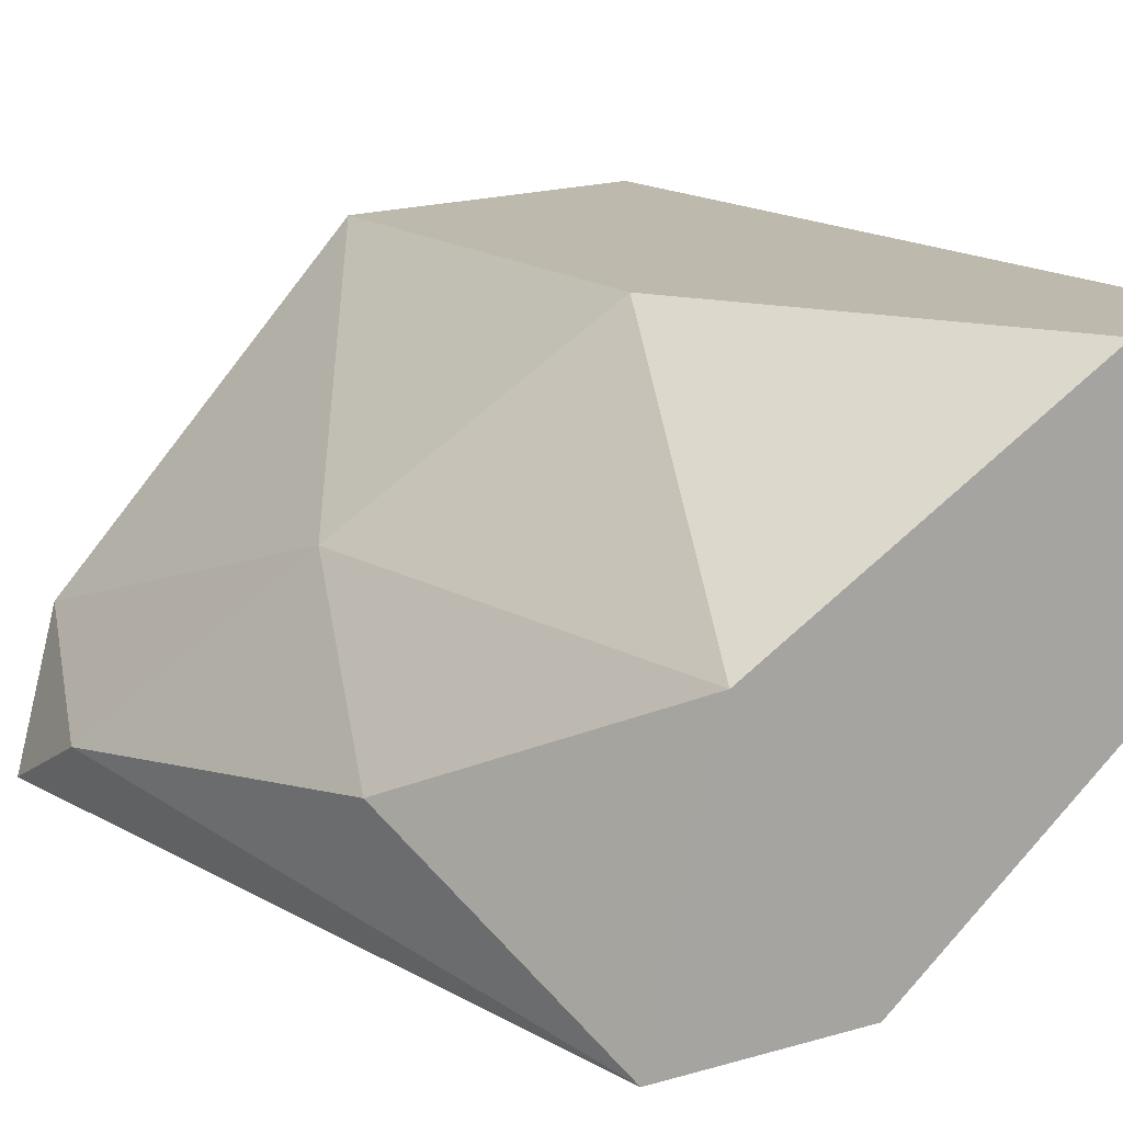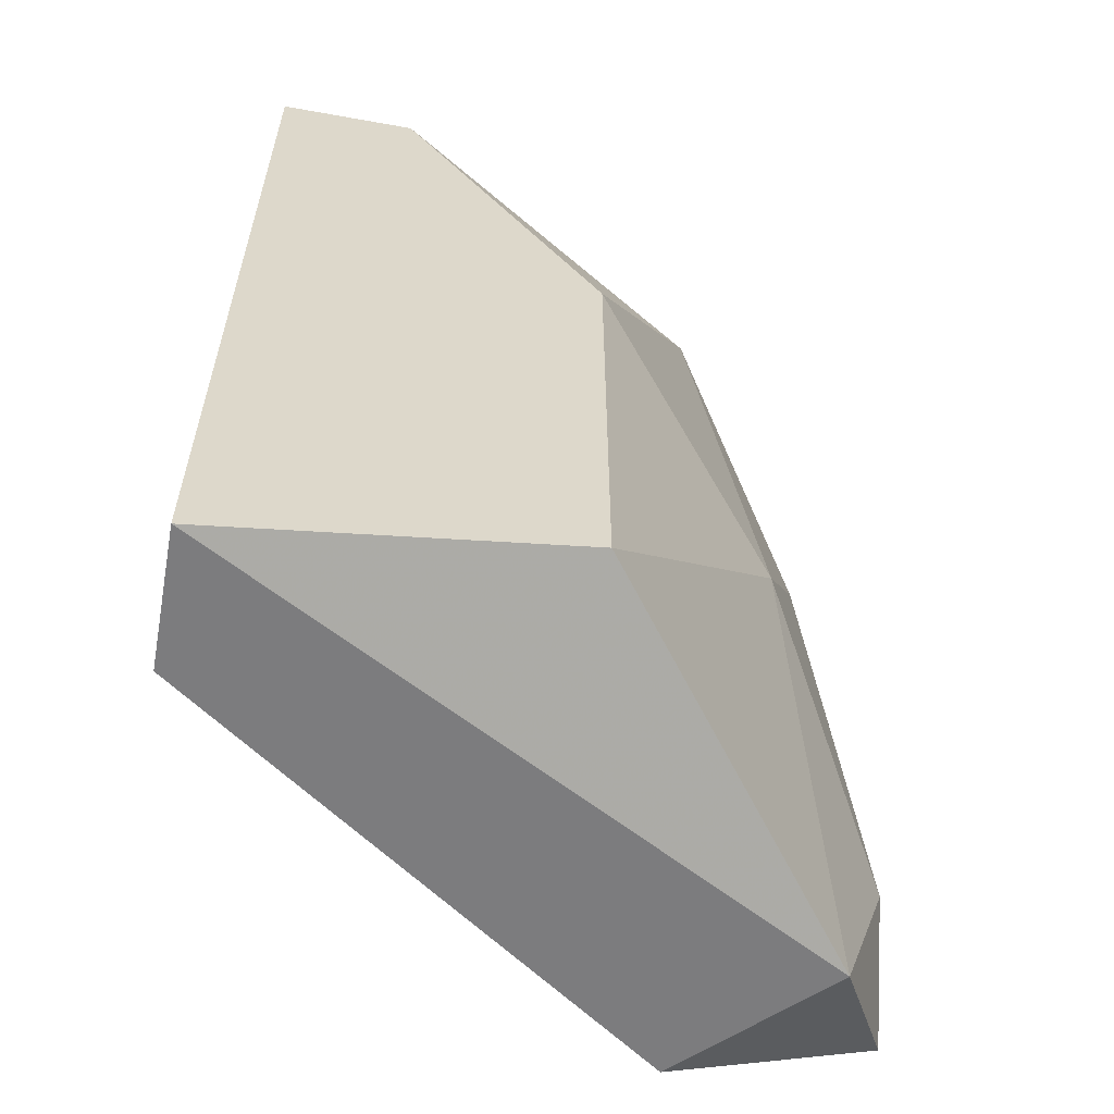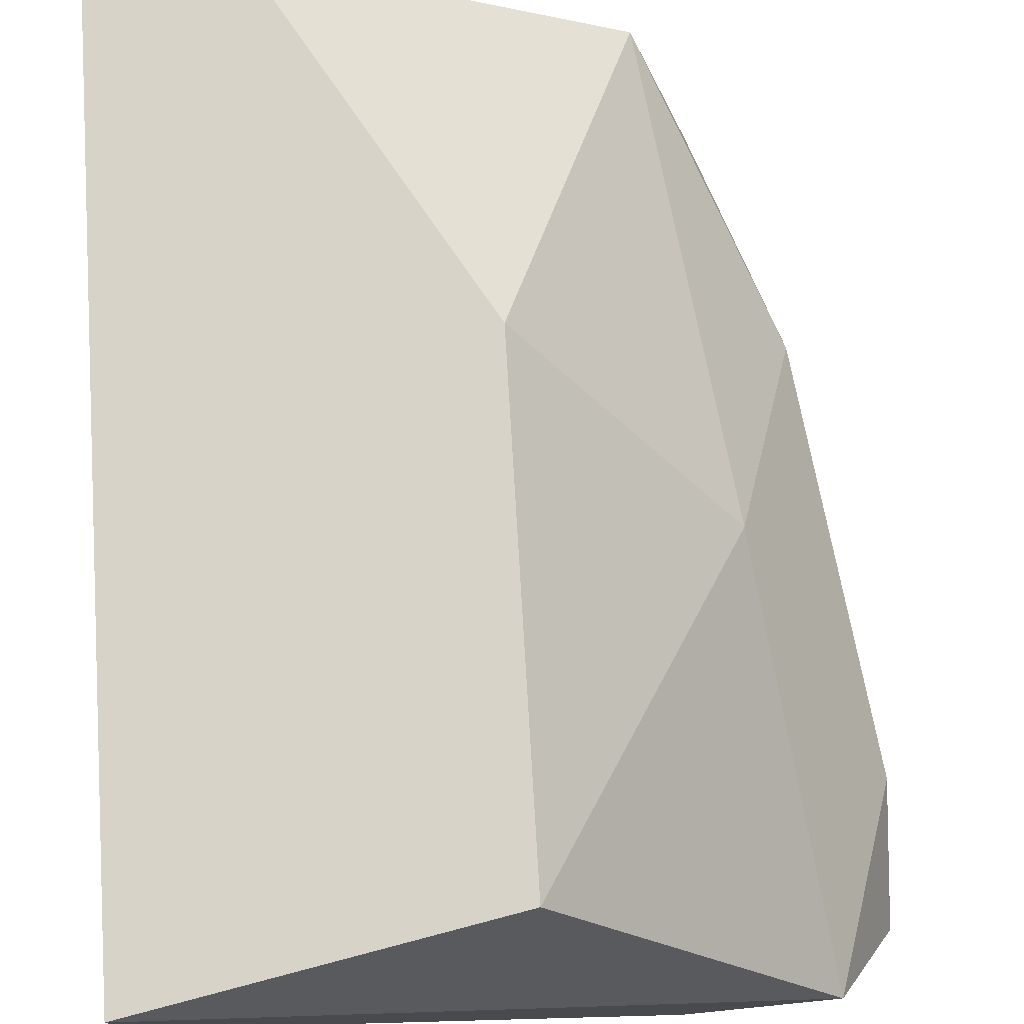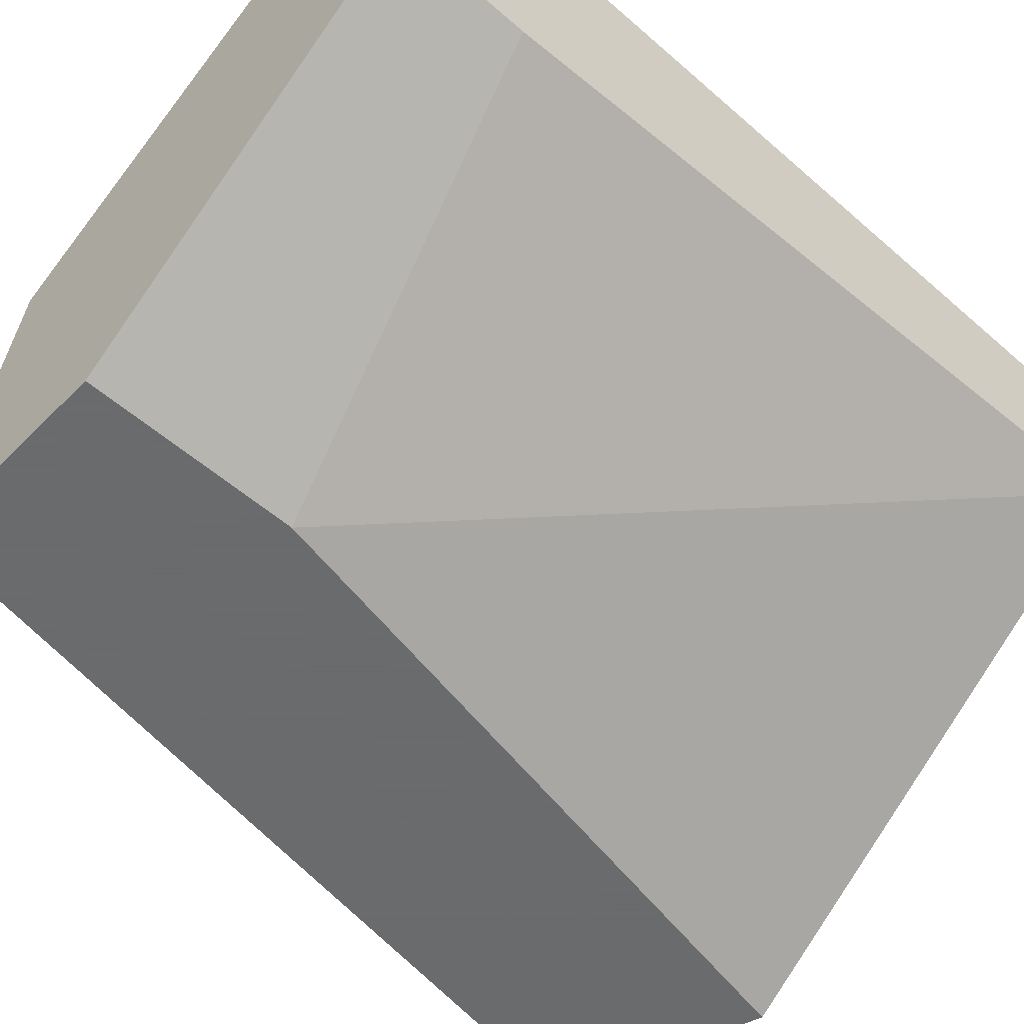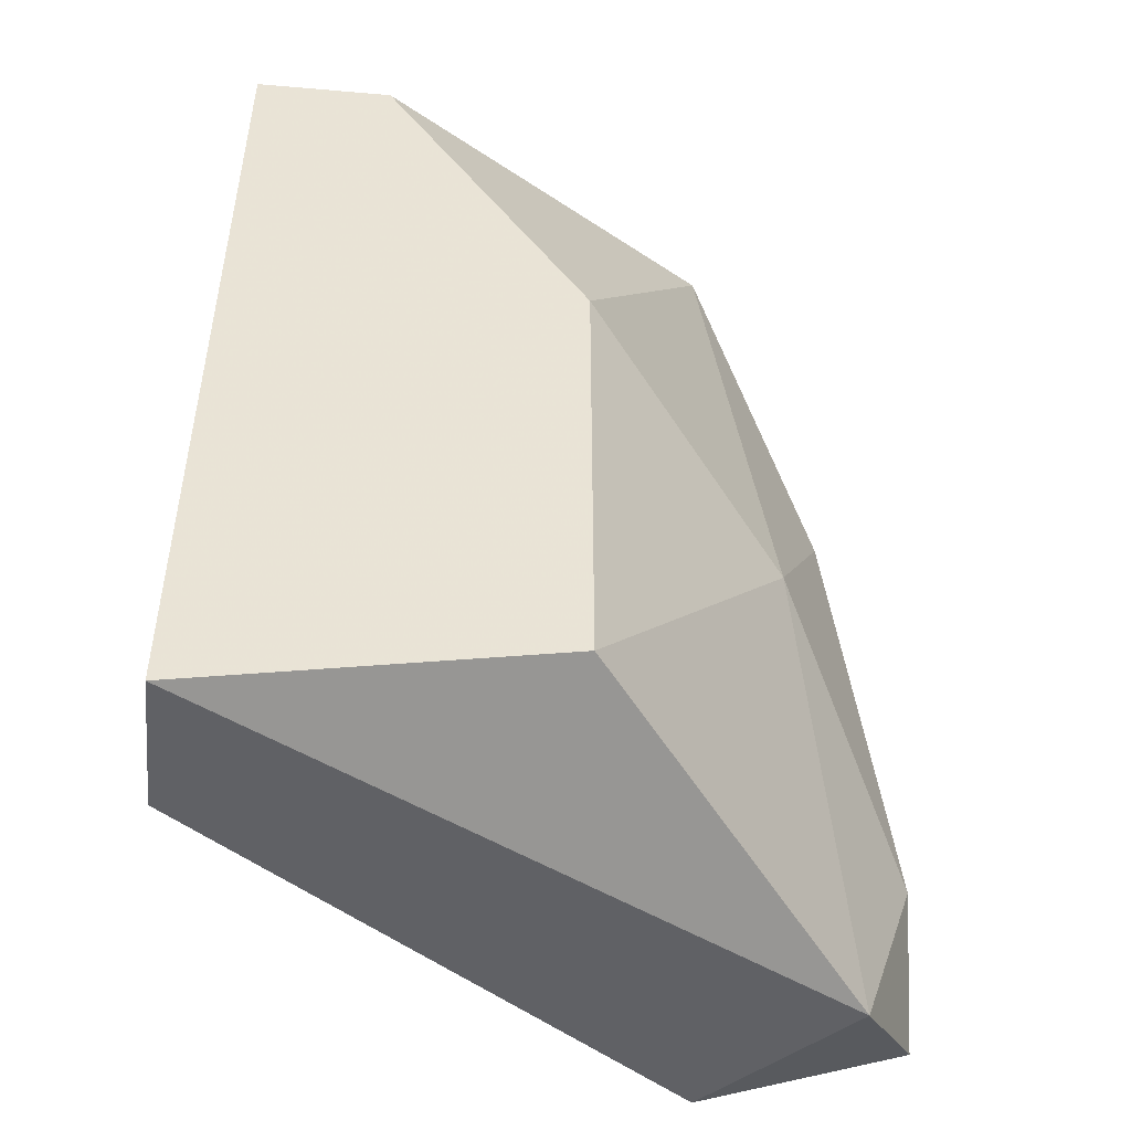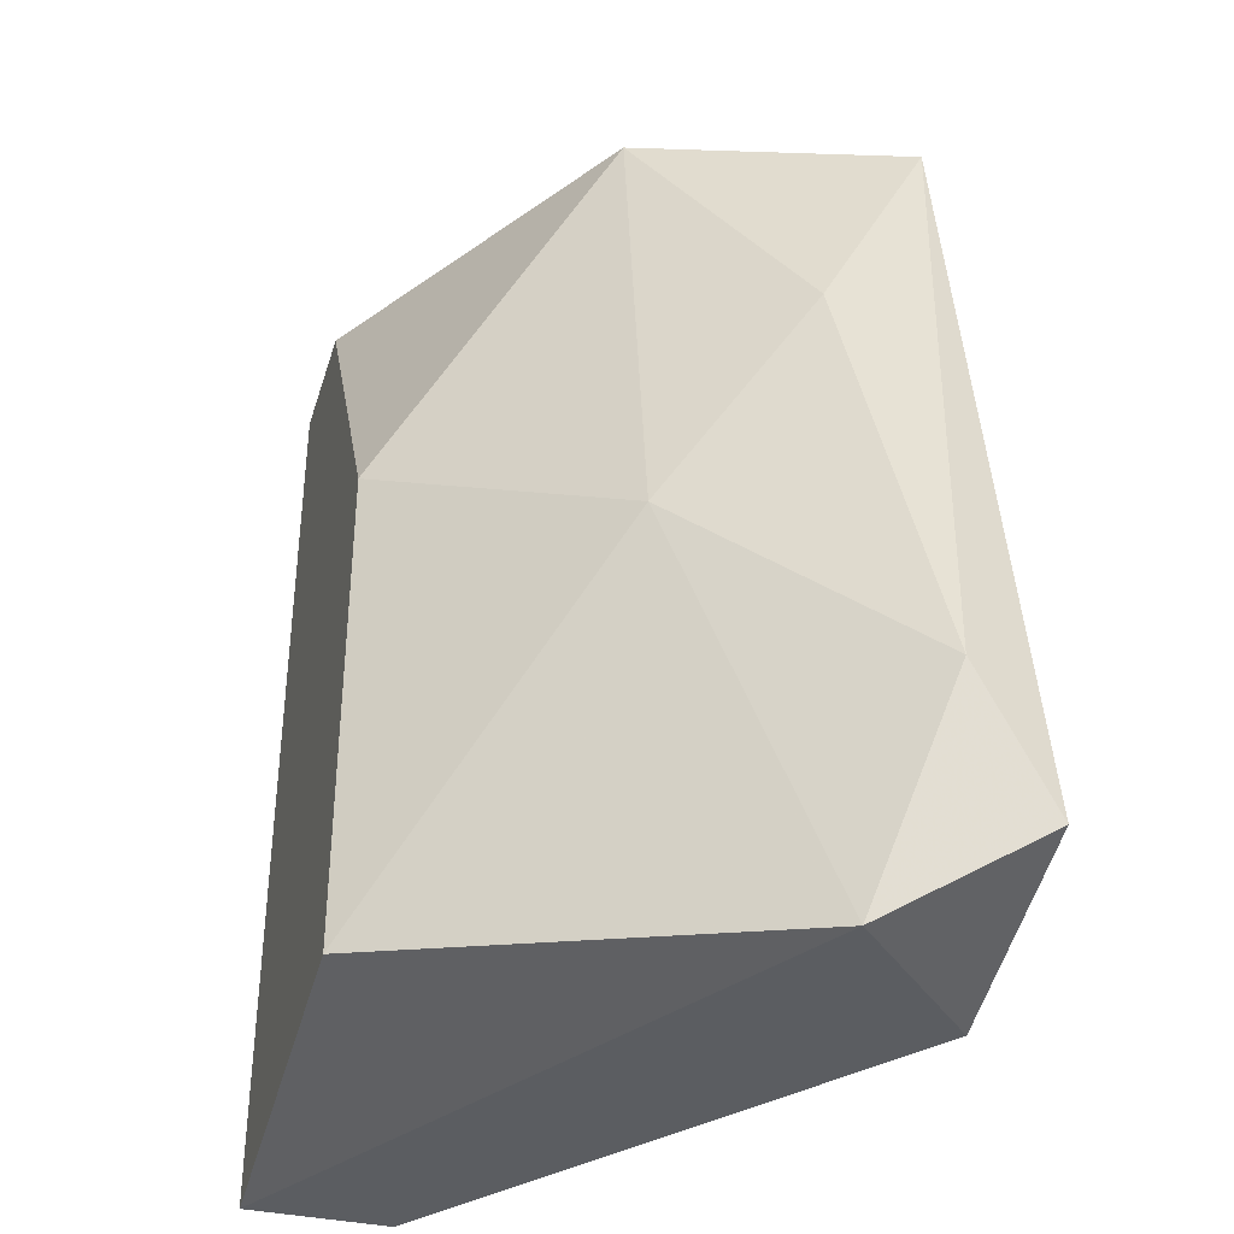
<metadata>
{"format":"obj","ext":"obj","renderer":"f3d","projection":"perspective","resolution":1024,"background":"white","views":[{"elev":15.2,"azim":-31.1,"up":"+Y"},{"elev":-58.9,"azim":169.5,"up":"+Z"},{"elev":76.4,"azim":176.6,"up":"+Y"},{"elev":-53.2,"azim":46.9,"up":"+Y"},{"elev":-49.0,"azim":174.5,"up":"+Z"},{"elev":-36.2,"azim":-106.5,"up":"+Z"}]}
</metadata>
<code>
v -0.03019 0.008255 0.004659
v -0.02779 0.005856 -0.01093
v -0.02779 0.008255 -0.01093
v -0.02779 0.008255 0.004659
v -0.02779 0.004656 0.00226
v -0.02779 0.004656 0.004659
v -0.03978 0.001059 -0.007332
v -0.03978 -0.000141 -0.009731
v -0.03738 0.004656 -0.003734
v -0.03738 -0.000141 0.004659
v -0.03378 0.008255 -0.001338
v -0.03378 0.008255 -0.009731
v -0.03378 -0.000141 0.001061
v -0.03378 -0.000141 0.004659
v -0.03858 0.002258 -0.01093
v -0.03858 0.002258 -0.000139
v -0.03618 0.004656 0.004659
v -0.03618 -0.000141 -0.01093
f 14 5 6
f 1 4 3
f 4 1 14
f 1 3 12
f 14 1 17
f 3 4 5
f 18 3 2
f 3 5 2
f 18 14 10
f 14 17 10
f 3 18 15
f 12 3 15
f 1 12 11
f 17 1 11
f 10 7 8
f 18 10 8
f 7 15 8
f 15 18 8
f 15 7 9
f 12 15 9
f 11 12 9
f 17 11 9
f 14 18 13
f 5 14 13
f 18 2 13
f 2 5 13
f 7 10 16
f 10 17 16
f 9 7 16
f 17 9 16
f 4 14 6
f 5 4 6

</code>
